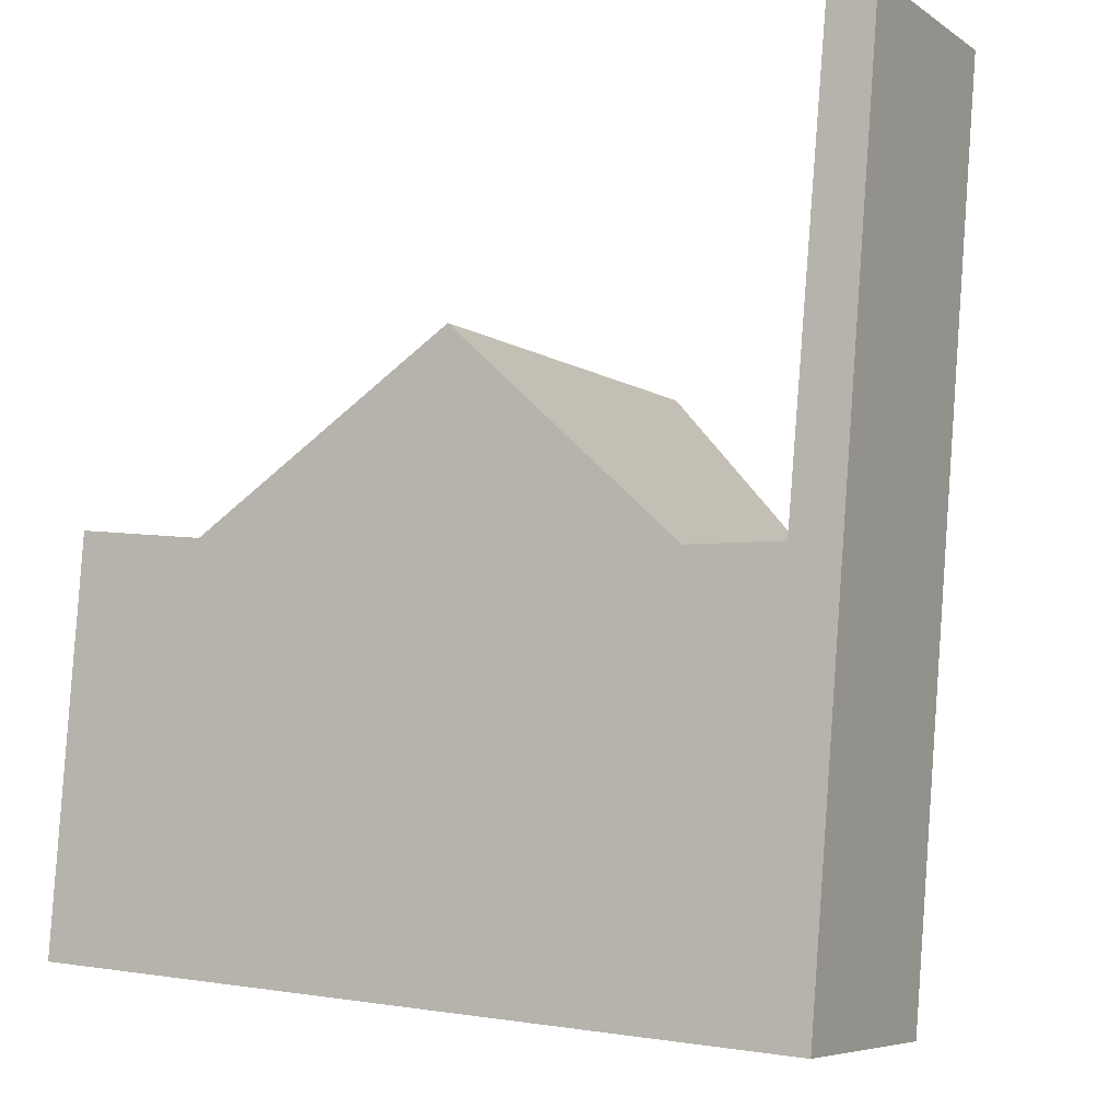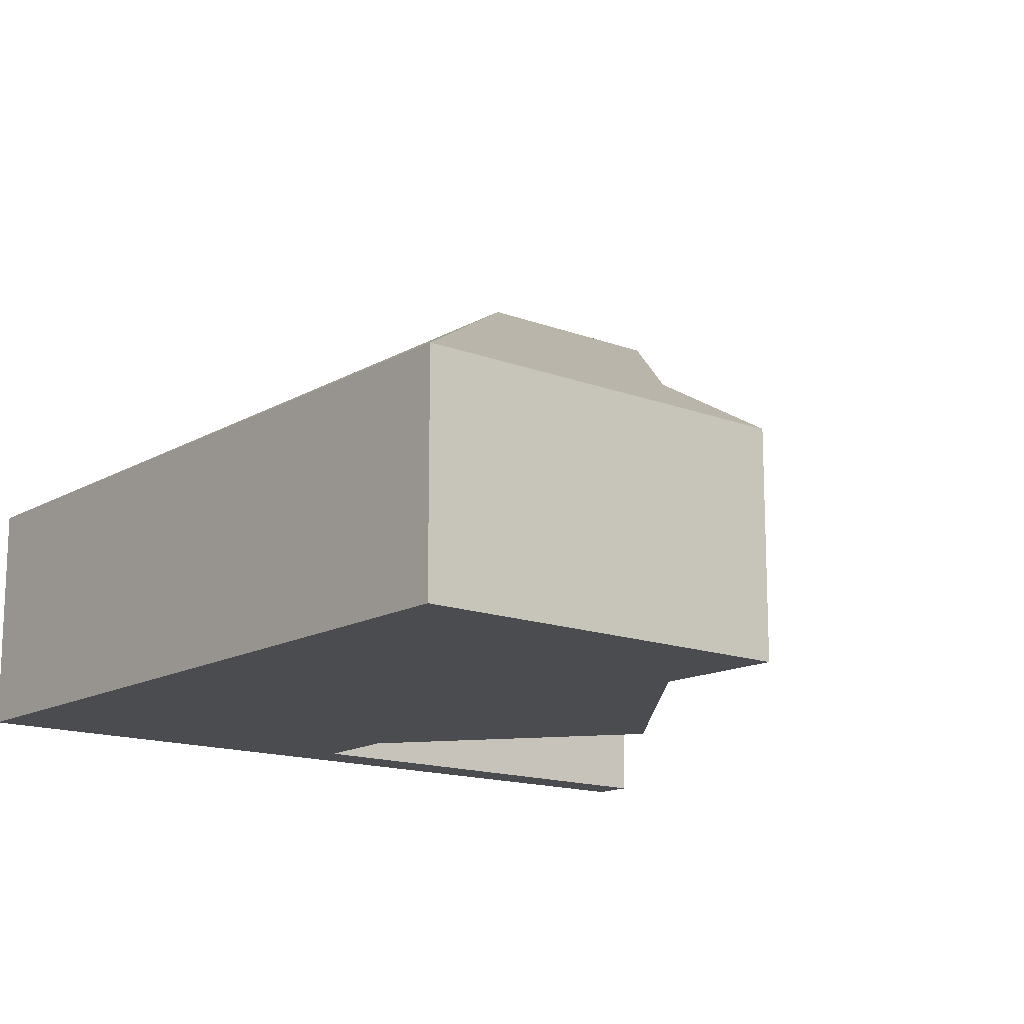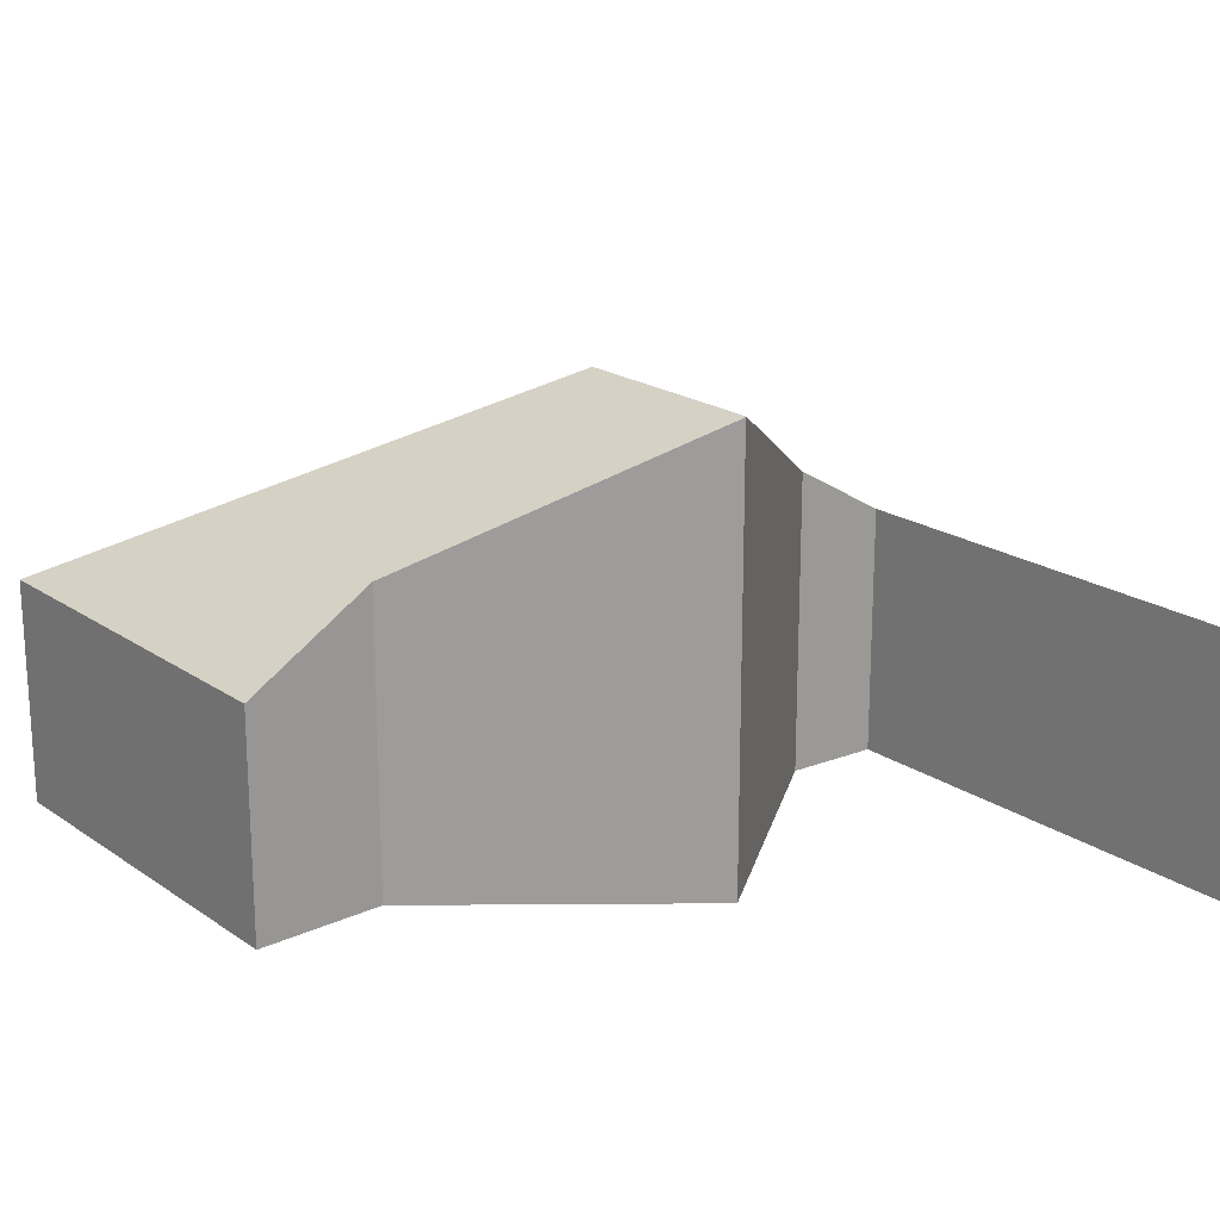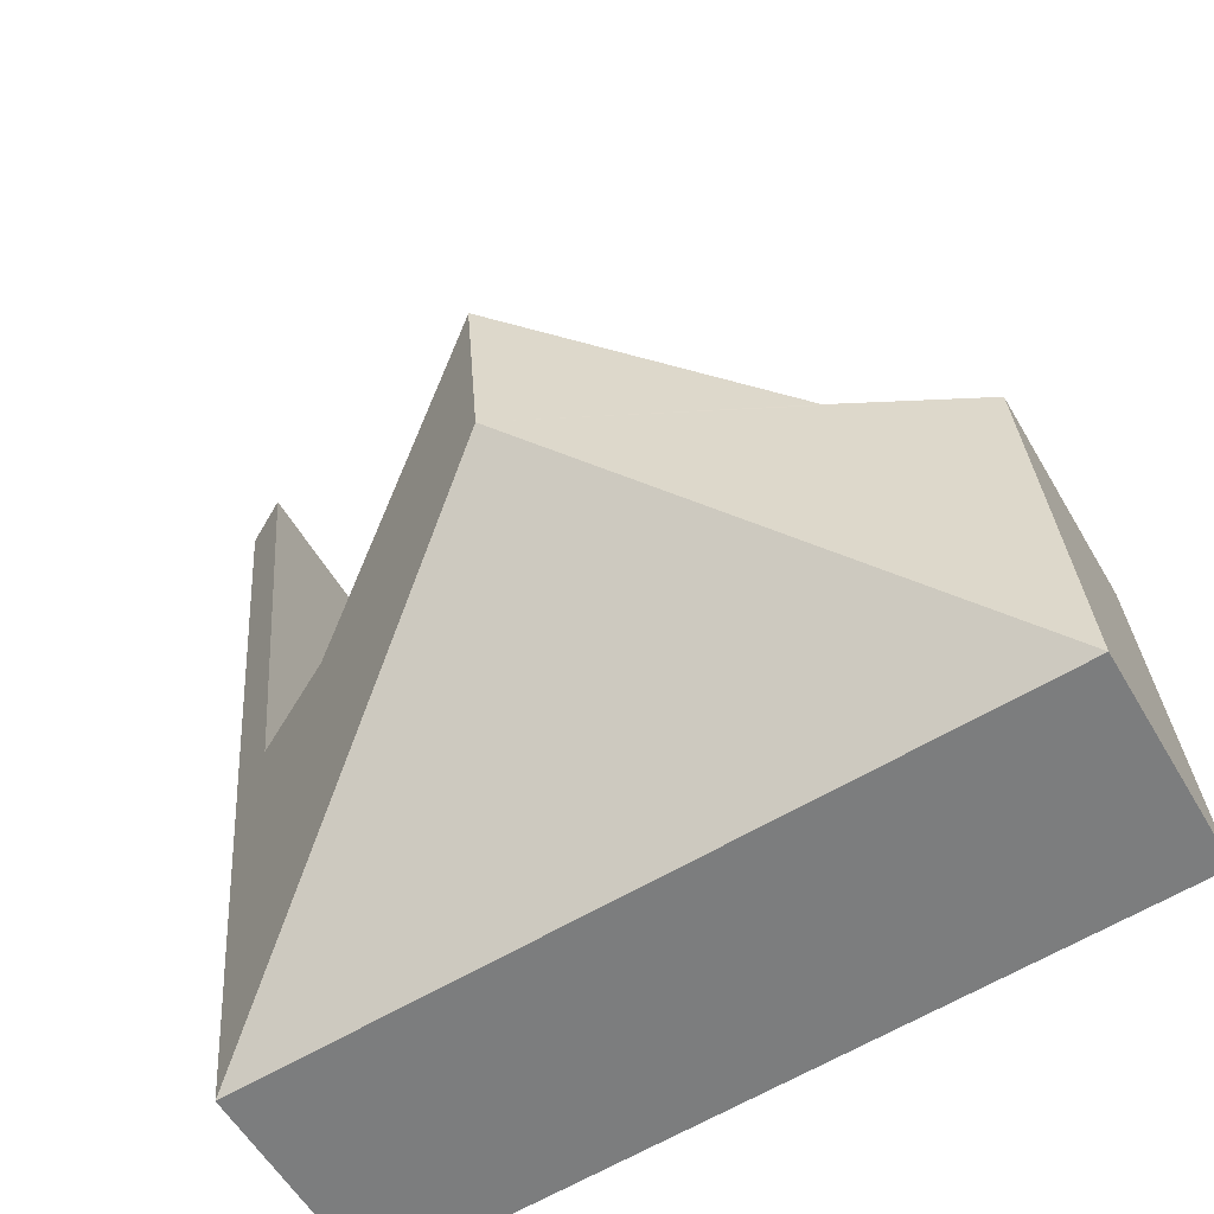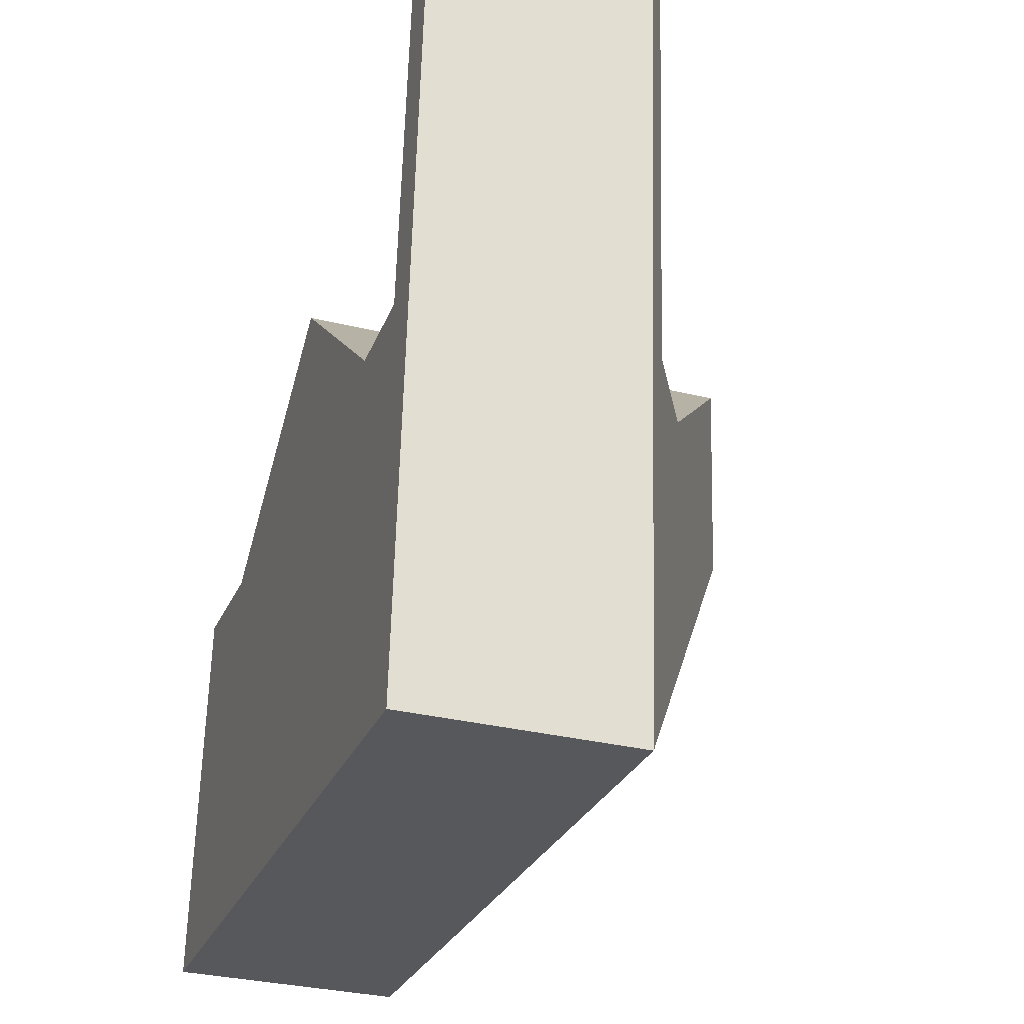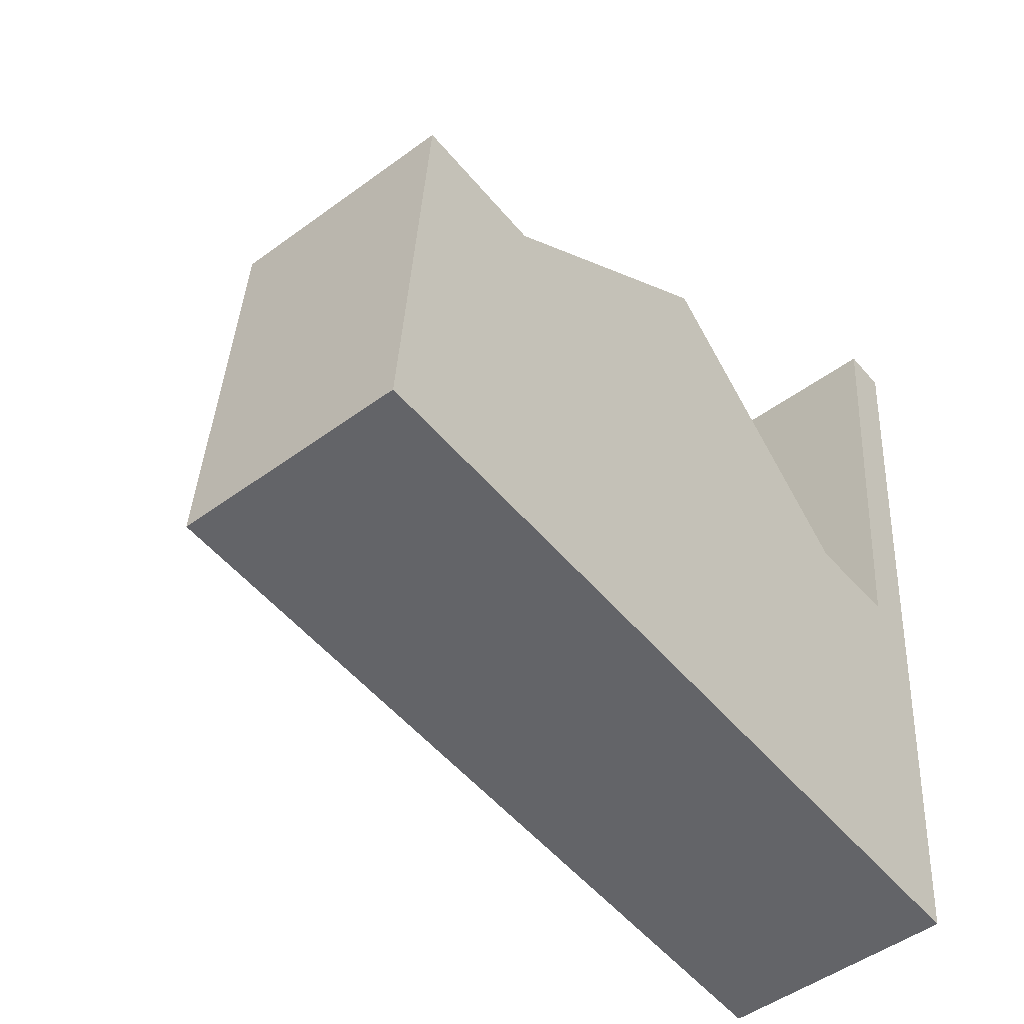
<metadata>
{"format":"obj","ext":"obj","renderer":"f3d","projection":"perspective","resolution":1024,"background":"white","views":[{"elev":-6.4,"azim":28.7,"up":"+Z"},{"elev":-14.8,"azim":-124.7,"up":"+Y"},{"elev":19.9,"azim":-34.1,"up":"+Y"},{"elev":-56.4,"azim":-150.2,"up":"+Z"},{"elev":-32.0,"azim":71.0,"up":"+Z"},{"elev":-48.1,"azim":-50.3,"up":"+Z"}]}
</metadata>
<code>
v  0.466 3.313 5.815
v  6.003 6.539 5.112
v  0 3.313 2.029e-16
v  2.395 4.436 5.601
v  6.232 6.532 8.125
v  6.243 6.539 8.114
v  11.12 3.313 -0.891
v  9.511 4.516 5.112
v  10.89 3.72 5.077
v  11.13 3.708 7.902
v  11.47 3.692 11.76
v  11.81 3.313 7.848
v  12.12 3.313 11.7
v  6.243 -4.968e-16 8.114
v  6.232 -4.975e-16 8.125
v  9.511 -3.13e-16 5.112
v  10.89 -3.109e-16 5.077
v  11.47 -7.198e-16 11.76
v  12.12 -7.165e-16 11.7
v  2.395 -3.43e-16 5.601
v  0.466 -3.561e-16 5.815
v  11.13 -4.839e-16 7.902
v  0 0 0
v  11.81 -4.806e-16 7.848
v  11.12 5.456e-17 -0.891
g defaultobject
f 1 2 3
f 2 1 4
f 2 4 5
f 2 5 6
f 6 7 2
f 7 6 8
f 7 8 9
f 7 9 10
f 7 10 11
f 7 11 12
f 12 11 13
f 2 7 3
f 5 14 6
f 14 5 15
f 14 8 6
f 8 14 16
f 16 9 8
f 9 16 17
f 18 13 11
f 13 18 19
f 1 20 4
f 20 1 21
f 17 10 9
f 10 17 11
f 11 17 22
f 11 22 18
f 23 1 3
f 1 23 21
f 19 12 13
f 12 19 24
f 12 24 7
f 7 24 25
f 25 3 7
f 3 25 23
f 4 15 5
f 15 4 20
f 19 18 24
f 25 24 18
f 17 25 18
f 23 25 17
f 22 17 18
f 16 23 17
f 14 23 16
f 15 23 14
f 20 23 15
f 21 23 20

</code>
